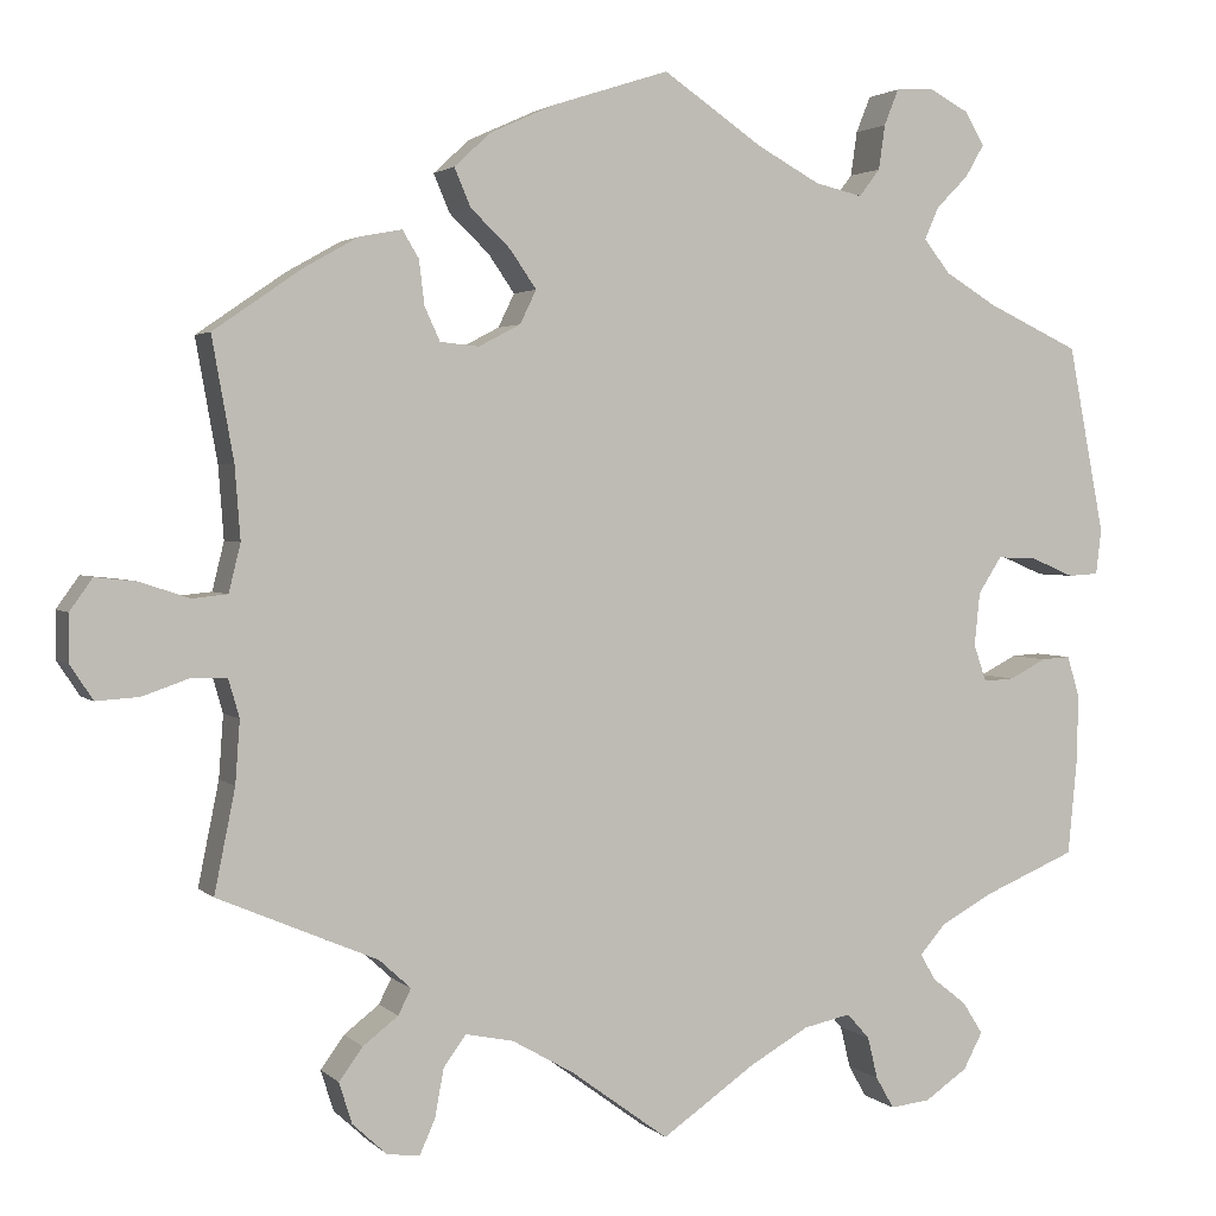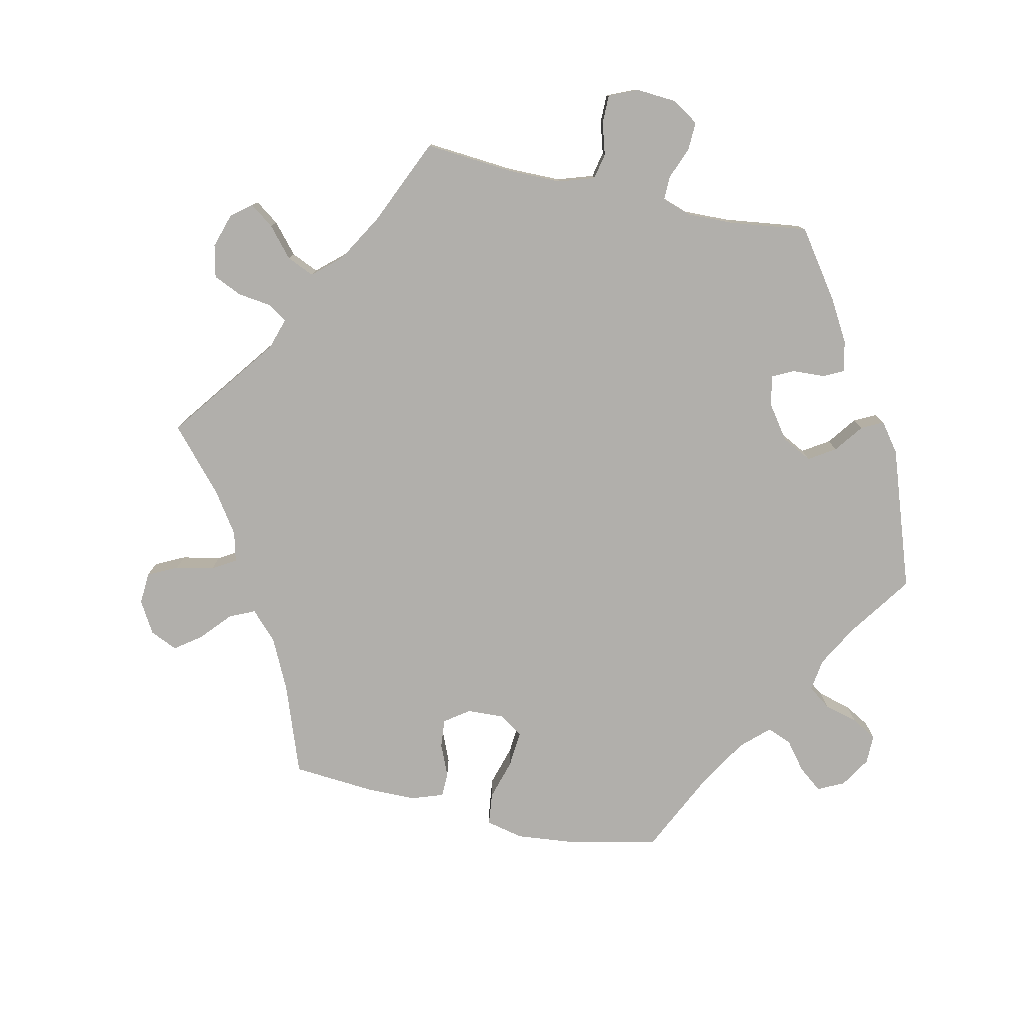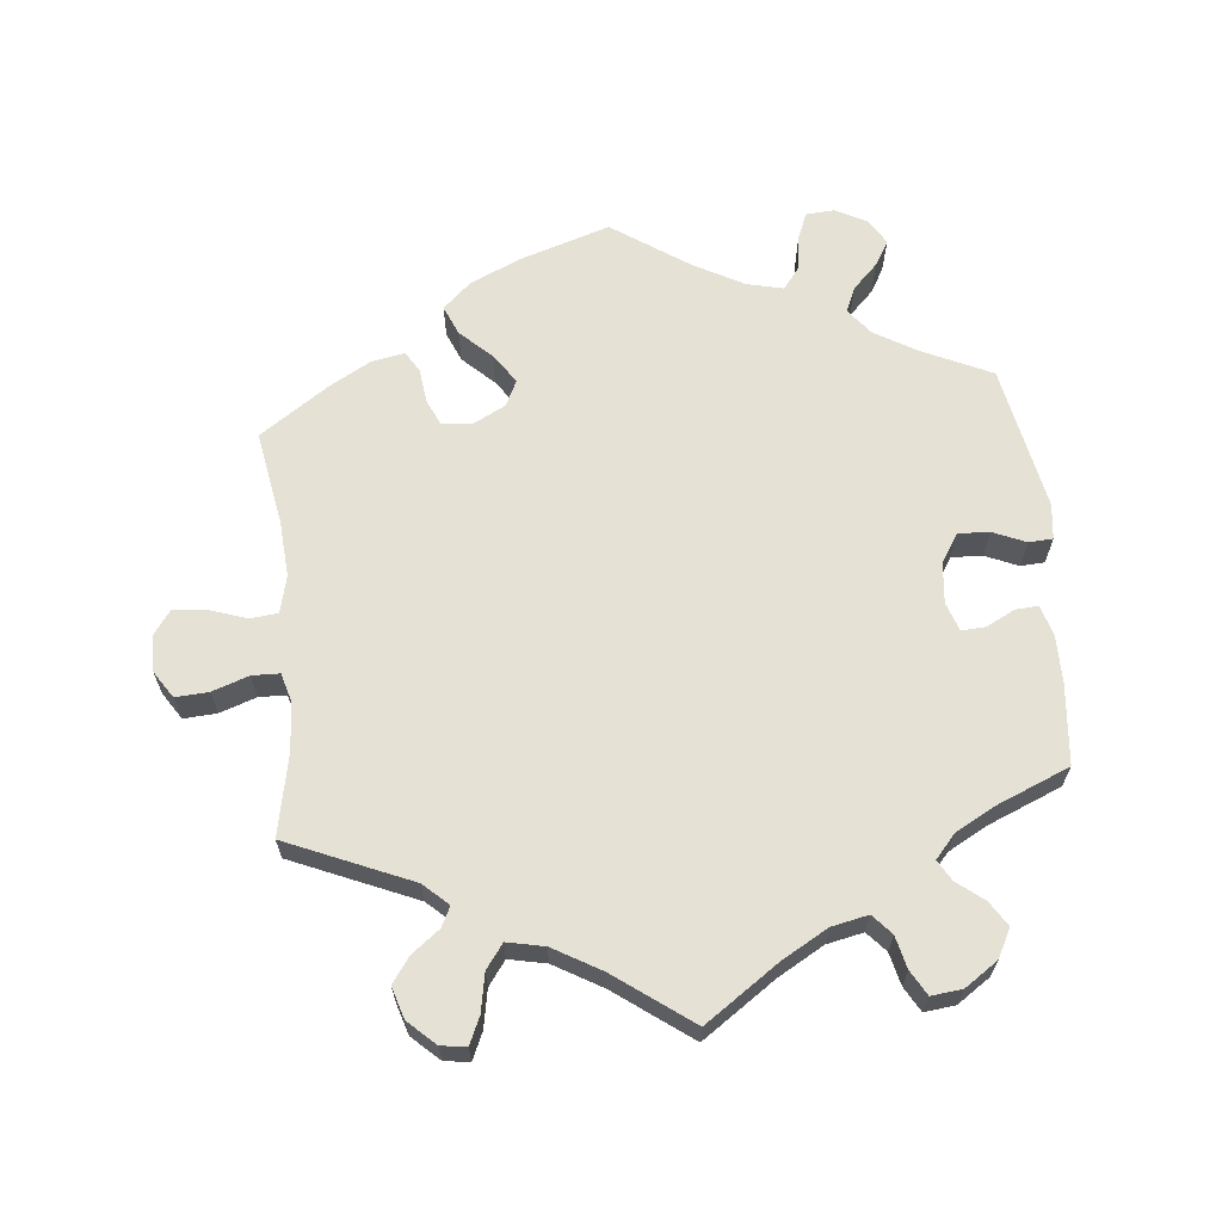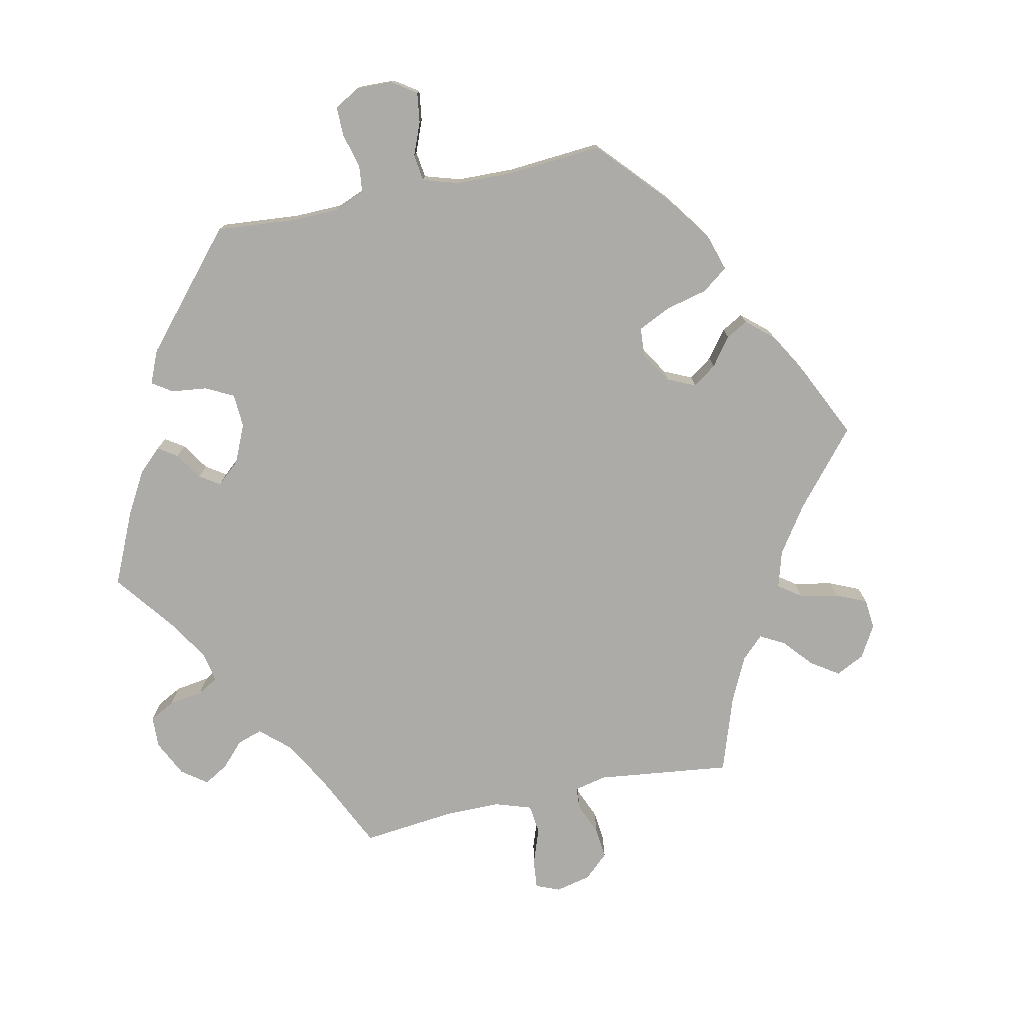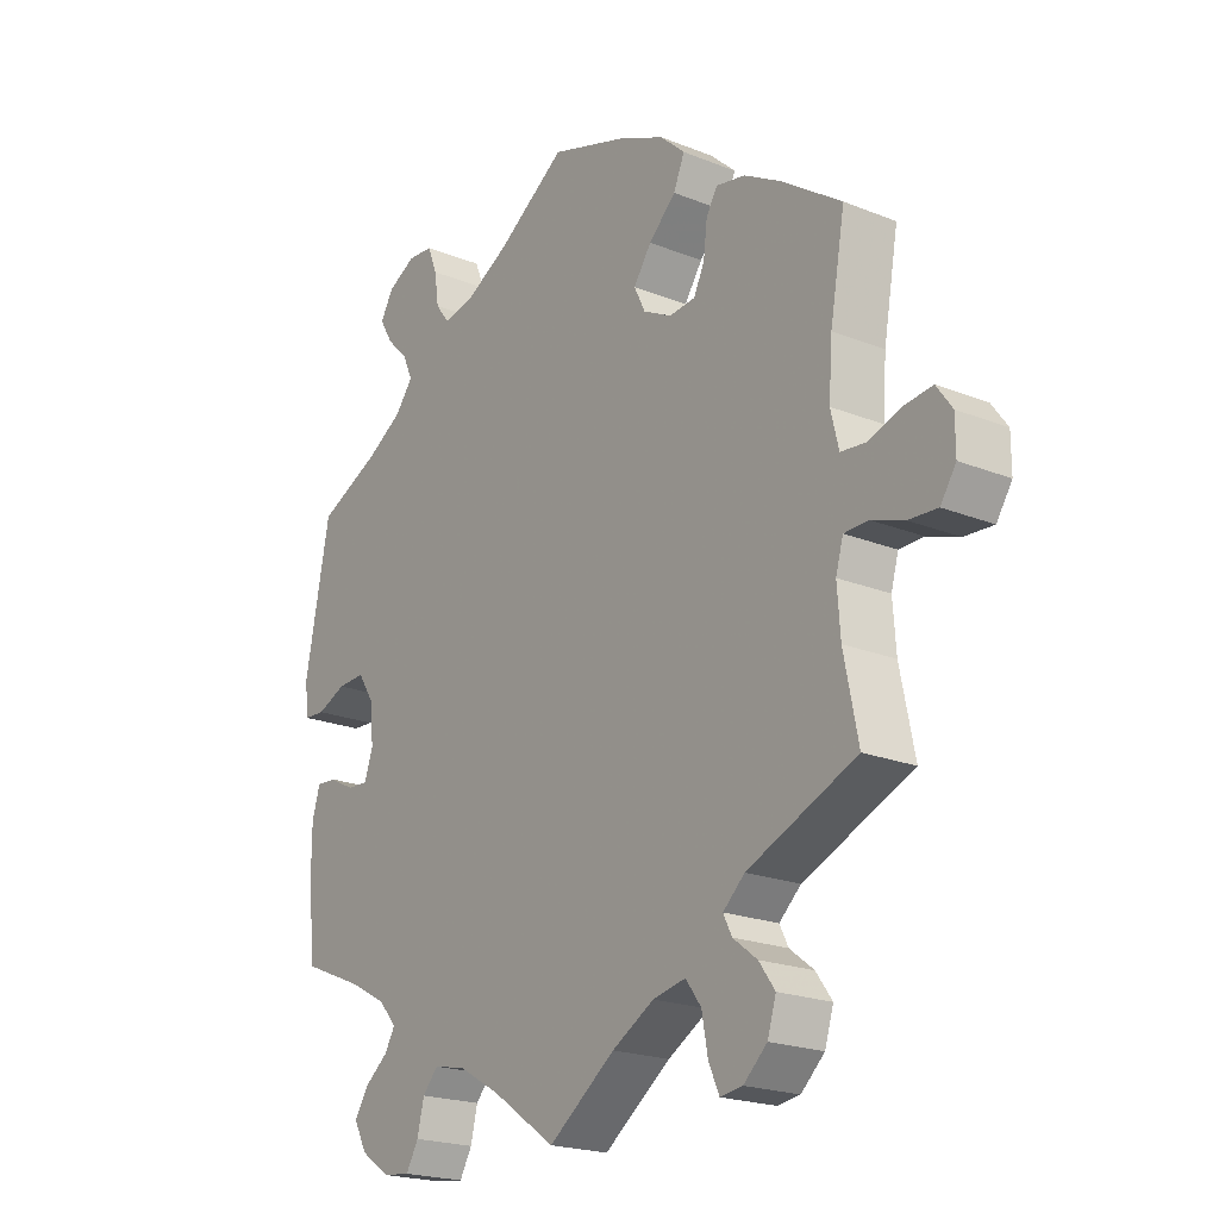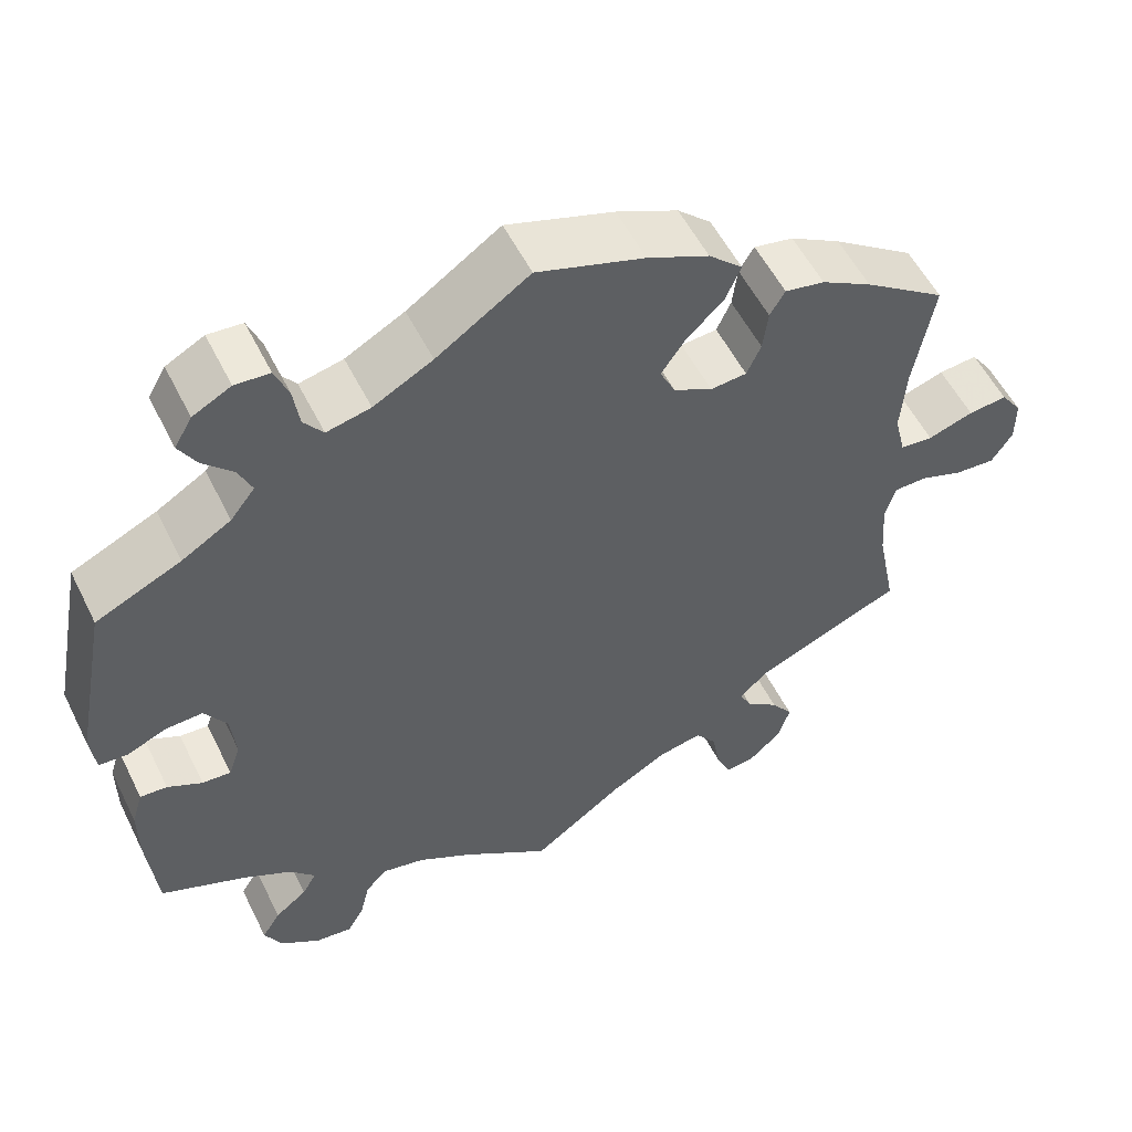
<metadata>
{"format":"obj","ext":"obj","renderer":"f3d","projection":"perspective","resolution":1024,"background":"white","views":[{"elev":2.5,"azim":158.6,"up":"+Z"},{"elev":-78.1,"azim":-162.4,"up":"+Y"},{"elev":64.6,"azim":174.4,"up":"+Y"},{"elev":-76.2,"azim":-17.9,"up":"+Y"},{"elev":-20.9,"azim":54.2,"up":"+Z"},{"elev":54.7,"azim":-26.1,"up":"+Z"}]}
</metadata>
<code>
v -0.512 0.07 -0.175
v -0.512 0.07 -0.107
v -0.499 0.07 -0.064
v -0.467 0.07 -0.066
v -0.426 0.07 -0.087
v -0.392 0.07 -0.089
v -0.378 0.07 -0.048
v -0.384 0.07 0.011
v -0.41 0.07 0.051
v -0.454 0.07 0.049
v -0.501 0.07 0.029
v -0.535 0.07 0.031
v -0.541 0.07 0.081
v -0.501 0.07 0.288
v -0.4 0.07 0.335
v -0.342 0.07 0.37
v -0.313 0.07 0.407
v -0.329 0.07 0.443
v -0.364 0.07 0.478
v -0.385 0.07 0.514
v -0.364 0.07 0.55
v -0.319 0.07 0.574
v -0.278 0.07 0.571
v -0.262 0.07 0.531
v -0.255 0.07 0.482
v -0.232 0.07 0.452
v -0.18 0.07 0.464
v -0.11 0.07 0.502
v 0 0.07 0.577
v 0.127 0.07 0.536
v 0.2 0.07 0.503
v 0.24 0.07 0.466
v 0.222 0.07 0.424
v 0.178 0.07 0.382
v 0.149 0.07 0.34
v 0.167 0.07 0.303
v 0.213 0.07 0.279
v 0.256 0.07 0.283
v 0.273 0.07 0.32
v 0.279 0.07 0.369
v 0.297 0.07 0.399
v 0.344 0.07 0.39
v 0.404 0.07 0.356
v 0.501 0.07 0.289
v 0.477 0.07 0.155
v 0.471 0.07 0.075
v 0.484 0.07 0.022
v 0.523 0.07 0.018
v 0.577 0.07 0.036
v 0.623 0.07 0.041
v 0.648 0.07 0.006
v 0.648 0.07 -0.046
v 0.623 0.07 -0.084
v 0.576 0.07 -0.081
v 0.524 0.07 -0.063
v 0.485 0.07 -0.064
v 0.473 0.07 -0.106
v 0.478 0.07 -0.175
v 0.501 0.07 -0.289
v 0.325 0.07 -0.364
v 0.29 0.07 -0.396
v 0.304 0.07 -0.424
v 0.343 0.07 -0.454
v 0.369 0.07 -0.49
v 0.355 0.07 -0.535
v 0.317 0.07 -0.57
v 0.281 0.07 -0.575
v 0.264 0.07 -0.537
v 0.254 0.07 -0.483
v 0.229 0.07 -0.449
v 0.176 0.07 -0.46
v 0.108 0.07 -0.499
v 0 0.07 -0.578
v -0.104 0.07 -0.506
v -0.169 0.07 -0.469
v -0.221 0.07 -0.458
v -0.246 0.07 -0.486
v -0.257 0.07 -0.532
v -0.277 0.07 -0.567
v -0.321 0.07 -0.562
v -0.368 0.07 -0.53
v -0.389 0.07 -0.49
v -0.367 0.07 -0.455
v -0.329 0.07 -0.425
v -0.312 0.07 -0.396
v -0.341 0.07 -0.363
v -0.398 0.07 -0.332
v -0.501 0.07 -0.289
v -0.512 0 -0.175
v -0.512 0 -0.107
v -0.499 0 -0.064
v -0.467 0 -0.066
v -0.426 0 -0.087
v -0.392 0 -0.089
v -0.378 0 -0.048
v -0.384 0 0.011
v -0.41 0 0.051
v -0.454 0 0.049
v -0.501 0 0.029
v -0.535 0 0.031
v -0.541 0 0.081
v -0.501 0 0.288
v -0.4 0 0.335
v -0.342 0 0.37
v -0.313 0 0.407
v -0.329 0 0.443
v -0.364 0 0.478
v -0.385 0 0.514
v -0.364 0 0.55
v -0.319 0 0.574
v -0.278 0 0.571
v -0.262 0 0.531
v -0.255 0 0.482
v -0.232 0 0.452
v -0.18 0 0.464
v -0.11 0 0.502
v 0 0 0.577
v 0.127 0 0.536
v 0.2 0 0.503
v 0.24 0 0.466
v 0.222 0 0.424
v 0.178 0 0.382
v 0.149 0 0.34
v 0.167 0 0.303
v 0.213 0 0.279
v 0.256 0 0.283
v 0.273 0 0.32
v 0.279 0 0.369
v 0.297 0 0.399
v 0.344 0 0.39
v 0.404 0 0.356
v 0.501 0 0.289
v 0.477 0 0.155
v 0.471 0 0.075
v 0.484 0 0.022
v 0.523 0 0.018
v 0.577 0 0.036
v 0.623 0 0.041
v 0.648 0 0.006
v 0.648 0 -0.046
v 0.623 0 -0.084
v 0.576 0 -0.081
v 0.524 0 -0.063
v 0.485 0 -0.064
v 0.473 0 -0.106
v 0.478 0 -0.175
v 0.501 0 -0.289
v 0.325 0 -0.364
v 0.29 0 -0.396
v 0.304 0 -0.424
v 0.343 0 -0.454
v 0.369 0 -0.49
v 0.355 0 -0.535
v 0.317 0 -0.57
v 0.281 0 -0.575
v 0.264 0 -0.537
v 0.254 0 -0.483
v 0.229 0 -0.449
v 0.176 0 -0.46
v 0.108 0 -0.499
v 0 0 -0.578
v -0.104 0 -0.506
v -0.169 0 -0.469
v -0.221 0 -0.458
v -0.246 0 -0.486
v -0.257 0 -0.532
v -0.277 0 -0.567
v -0.321 0 -0.562
v -0.368 0 -0.53
v -0.389 0 -0.49
v -0.367 0 -0.455
v -0.329 0 -0.425
v -0.312 0 -0.396
v -0.341 0 -0.363
v -0.398 0 -0.332
v -0.501 0 -0.289
f 87 88 1 2
f 86 87 2 3
f 85 86 3 4
f 81 82 83 84
f 81 84 85
f 80 81 85
f 77 78 79 80
f 76 77 80 85
f 75 76 85 4
f 72 73 74
f 71 72 74 75
f 70 71 75 4
f 66 67 68 69
f 64 65 66 69
f 62 63 64 69
f 61 62 69 70
f 60 61 70
f 58 59 60
f 57 58 60 70
f 56 57 70
f 52 53 54 55
f 52 55 56
f 51 52 56
f 48 49 50 51
f 48 51 56
f 47 48 56 70
f 42 43 44 45
f 42 45 46
f 39 40 41 42
f 38 39 42 46
f 37 38 46 47
f 31 32 33 34
f 31 34 35
f 28 29 30 31
f 27 28 31 35
f 26 27 35 36
f 22 23 24 25
f 20 21 22 25
f 18 19 20 25
f 17 18 25 26
f 16 17 26 36
f 12 13 14 15
f 10 11 12 15
f 9 10 15 16
f 8 9 16 36
f 70 4 5
f 70 5 6
f 47 70 6 7
f 36 37 47
f 7 8 36 47
f 90 89 176 175
f 91 90 175 174
f 92 91 174 173
f 172 171 170 169
f 173 172 169
f 173 169 168
f 168 167 166 165
f 173 168 165 164
f 92 173 164 163
f 162 161 160
f 163 162 160 159
f 92 163 159 158
f 157 156 155 154
f 157 154 153 152
f 157 152 151 150
f 158 157 150 149
f 158 149 148
f 148 147 146
f 158 148 146 145
f 158 145 144
f 143 142 141 140
f 144 143 140
f 144 140 139
f 139 138 137 136
f 144 139 136
f 158 144 136 135
f 133 132 131 130
f 134 133 130
f 130 129 128 127
f 134 130 127 126
f 135 134 126 125
f 122 121 120 119
f 123 122 119
f 119 118 117 116
f 123 119 116 115
f 124 123 115 114
f 113 112 111 110
f 113 110 109 108
f 113 108 107 106
f 114 113 106 105
f 124 114 105 104
f 103 102 101 100
f 103 100 99 98
f 104 103 98 97
f 124 104 97 96
f 93 92 158
f 94 93 158
f 95 94 158 135
f 135 125 124
f 135 124 96 95
f 1 89 90 2
f 2 90 91 3
f 3 91 92 4
f 4 92 93 5
f 5 93 94 6
f 6 94 95 7
f 7 95 96 8
f 8 96 97 9
f 9 97 98 10
f 10 98 99 11
f 11 99 100 12
f 12 100 101 13
f 13 101 102 14
f 14 102 103 15
f 15 103 104 16
f 16 104 105 17
f 17 105 106 18
f 18 106 107 19
f 19 107 108 20
f 20 108 109 21
f 21 109 110 22
f 22 110 111 23
f 23 111 112 24
f 24 112 113 25
f 25 113 114 26
f 26 114 115 27
f 27 115 116 28
f 28 116 117 29
f 29 117 118 30
f 30 118 119 31
f 31 119 120 32
f 32 120 121 33
f 33 121 122 34
f 34 122 123 35
f 35 123 124 36
f 36 124 125 37
f 37 125 126 38
f 38 126 127 39
f 39 127 128 40
f 40 128 129 41
f 41 129 130 42
f 42 130 131 43
f 43 131 132 44
f 44 132 133 45
f 45 133 134 46
f 46 134 135 47
f 47 135 136 48
f 48 136 137 49
f 49 137 138 50
f 50 138 139 51
f 51 139 140 52
f 52 140 141 53
f 53 141 142 54
f 54 142 143 55
f 55 143 144 56
f 56 144 145 57
f 57 145 146 58
f 58 146 147 59
f 59 147 148 60
f 60 148 149 61
f 61 149 150 62
f 62 150 151 63
f 63 151 152 64
f 64 152 153 65
f 65 153 154 66
f 66 154 155 67
f 67 155 156 68
f 68 156 157 69
f 69 157 158 70
f 70 158 159 71
f 71 159 160 72
f 72 160 161 73
f 73 161 162 74
f 74 162 163 75
f 75 163 164 76
f 76 164 165 77
f 77 165 166 78
f 78 166 167 79
f 79 167 168 80
f 80 168 169 81
f 81 169 170 82
f 82 170 171 83
f 83 171 172 84
f 84 172 173 85
f 85 173 174 86
f 86 174 175 87
f 87 175 176 88
f 88 176 89 1

</code>
